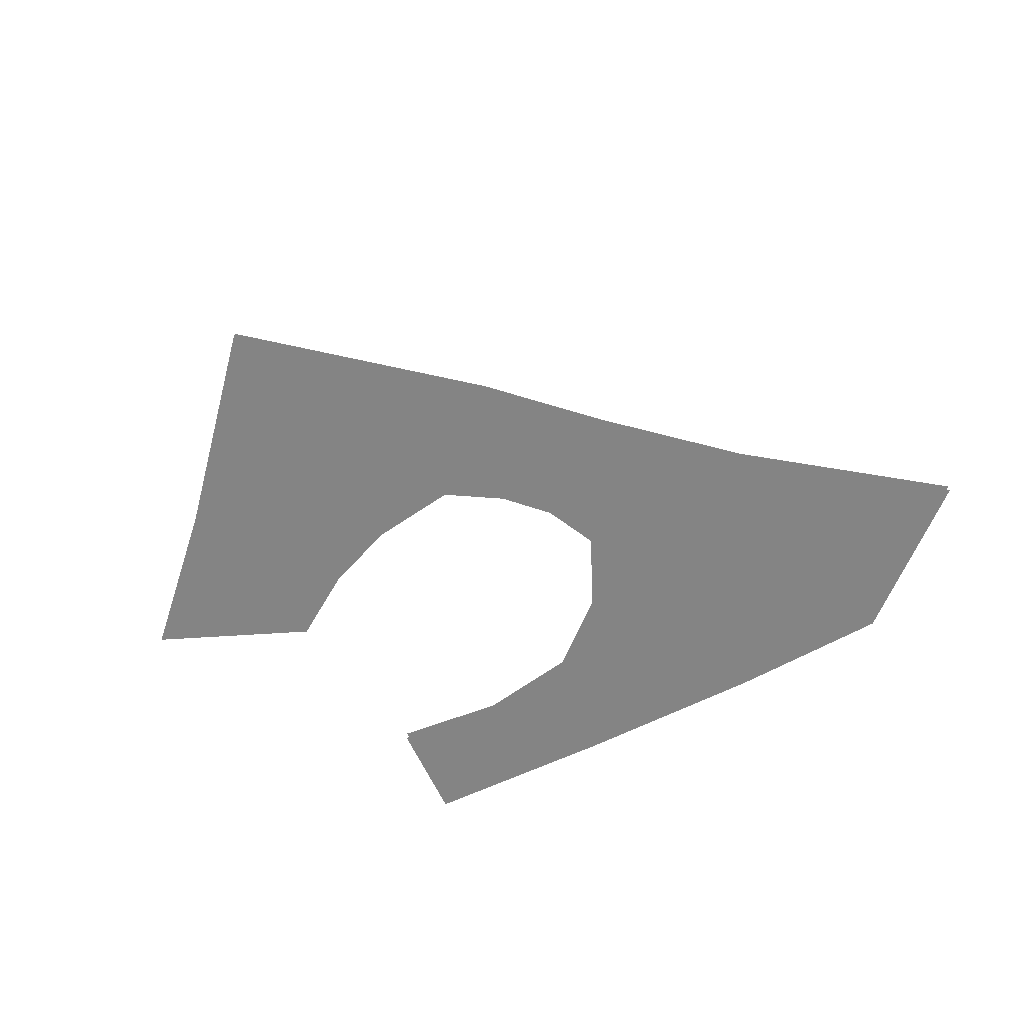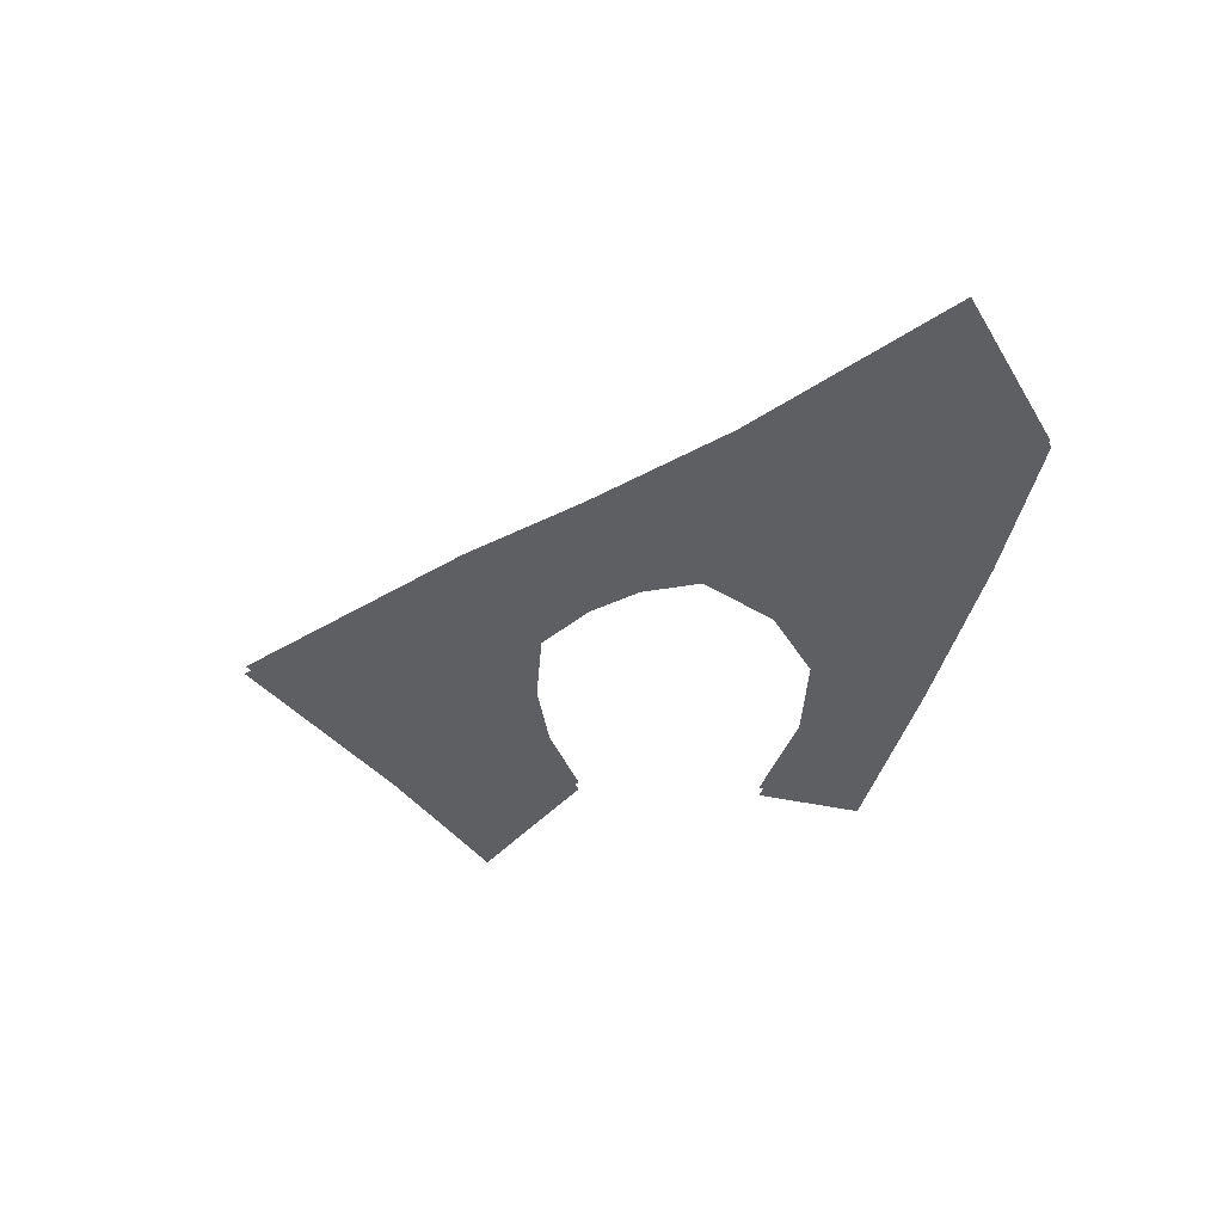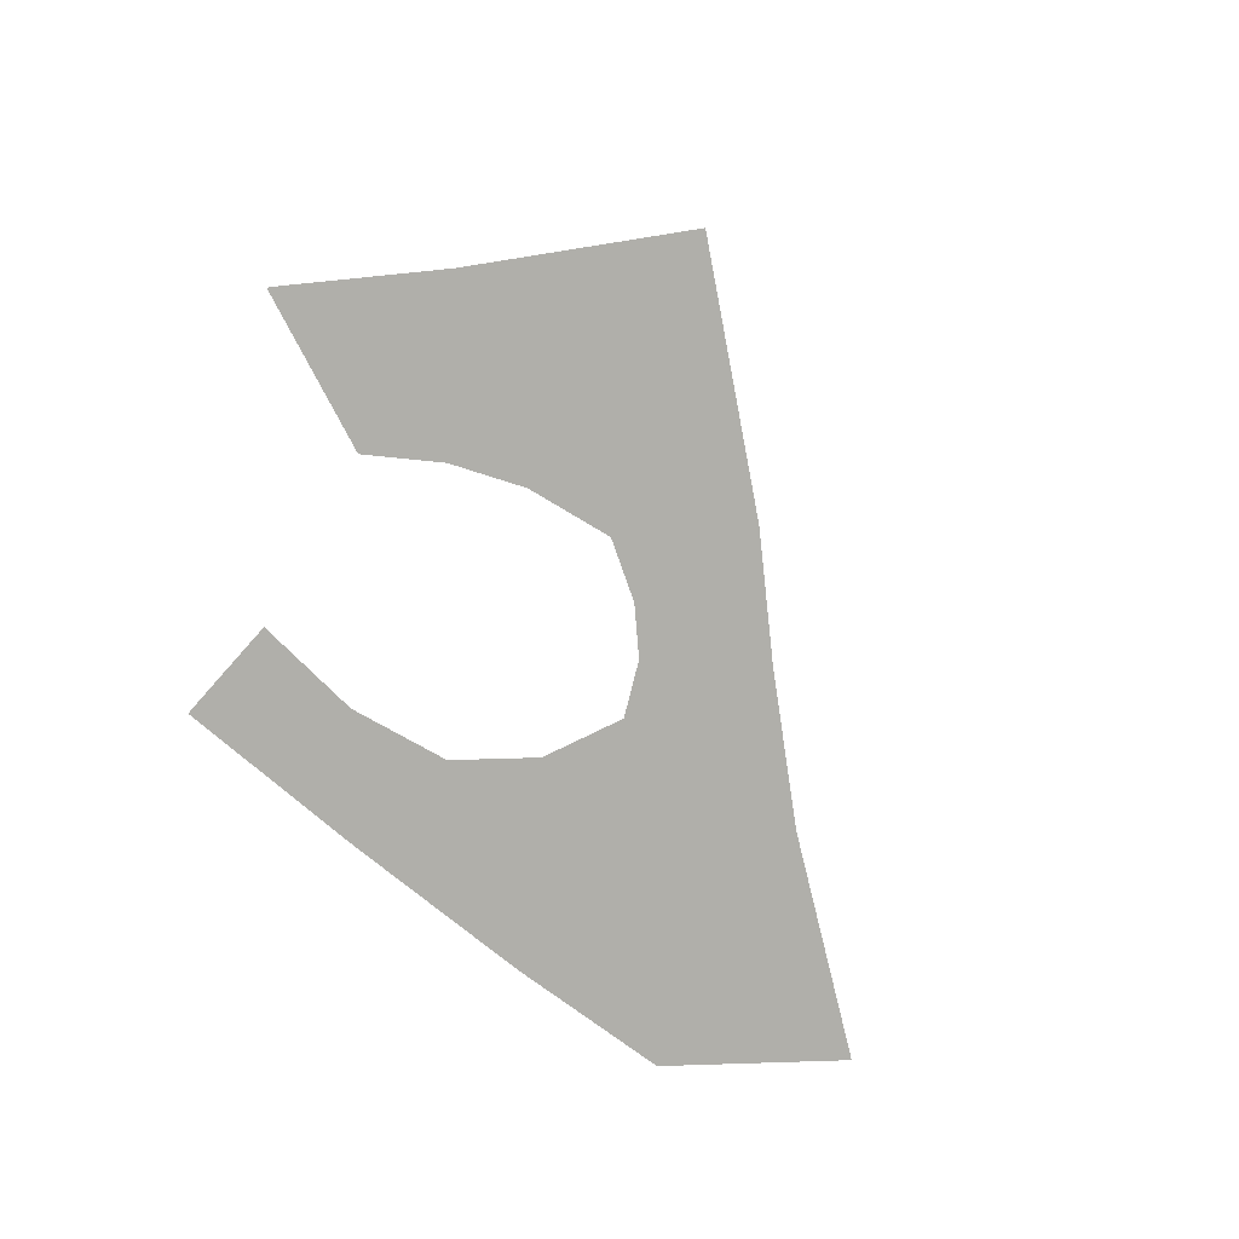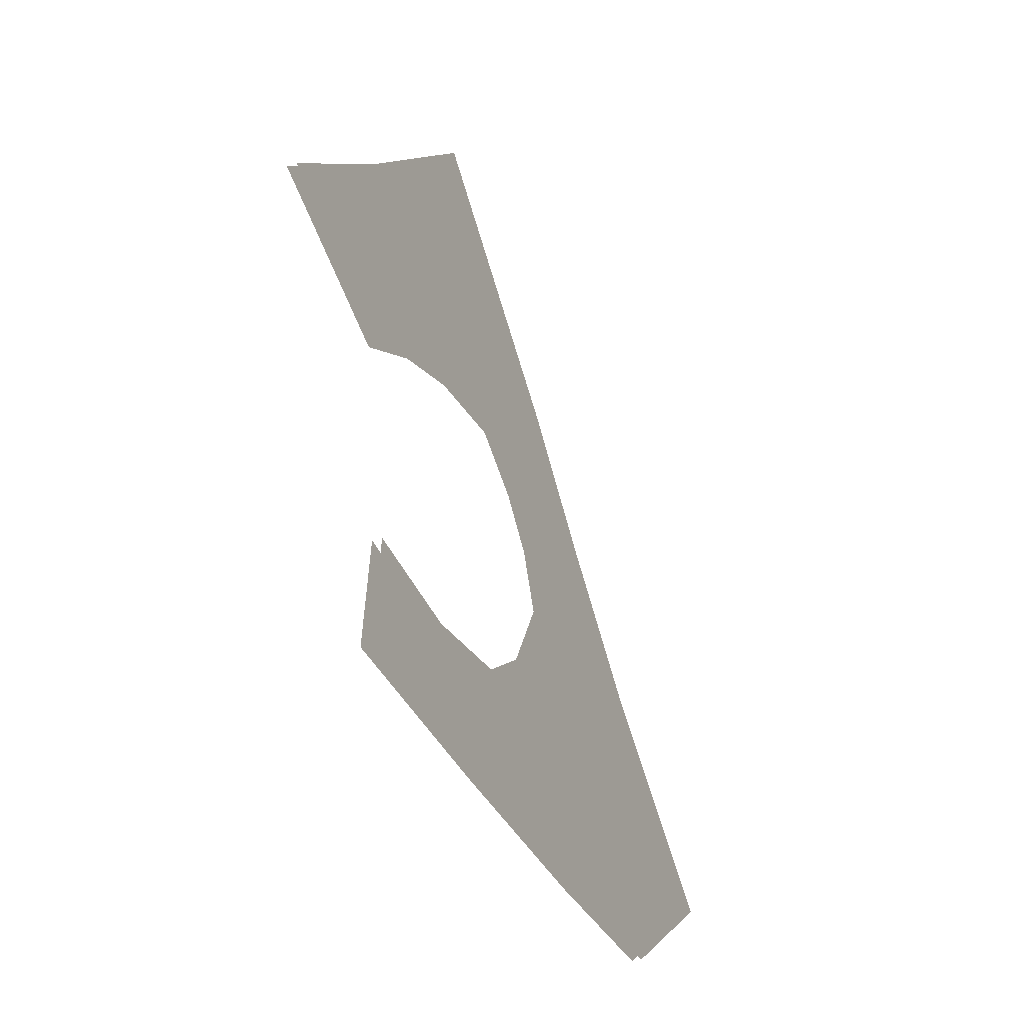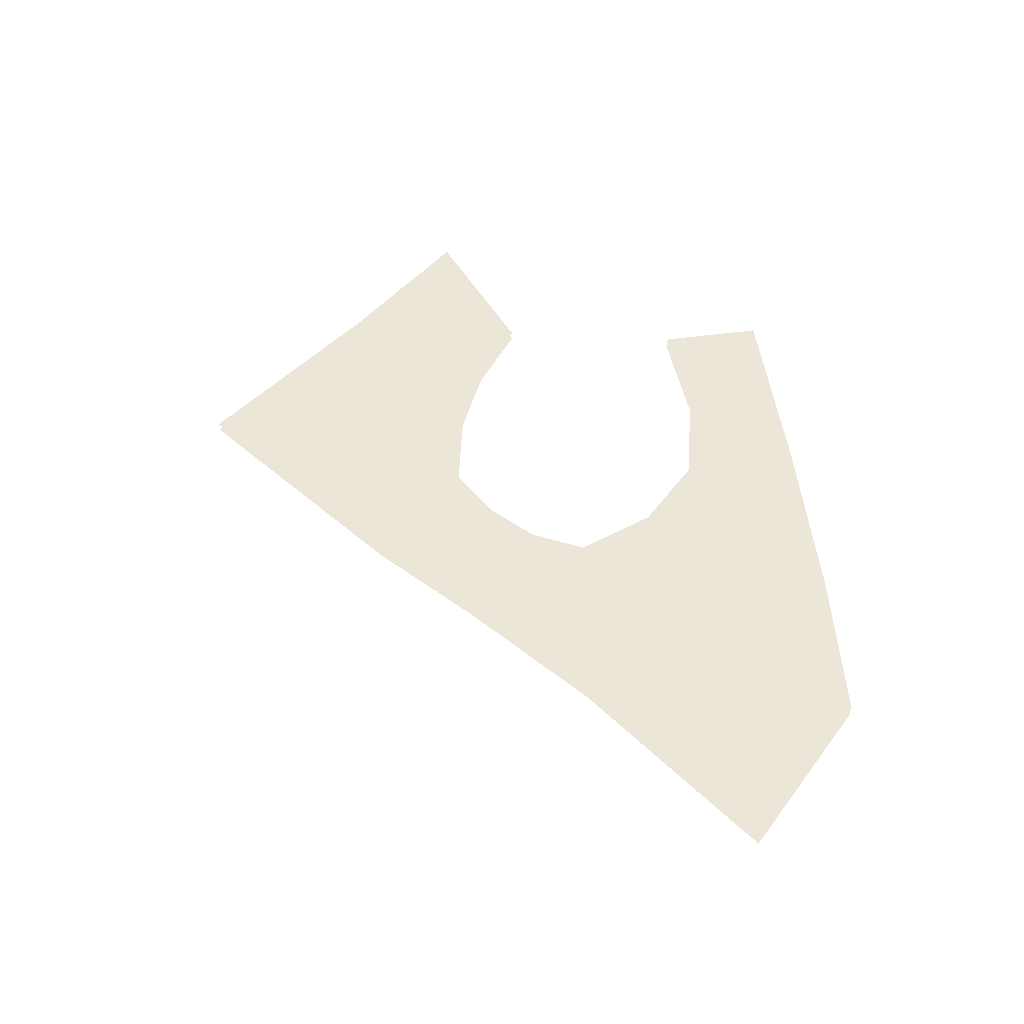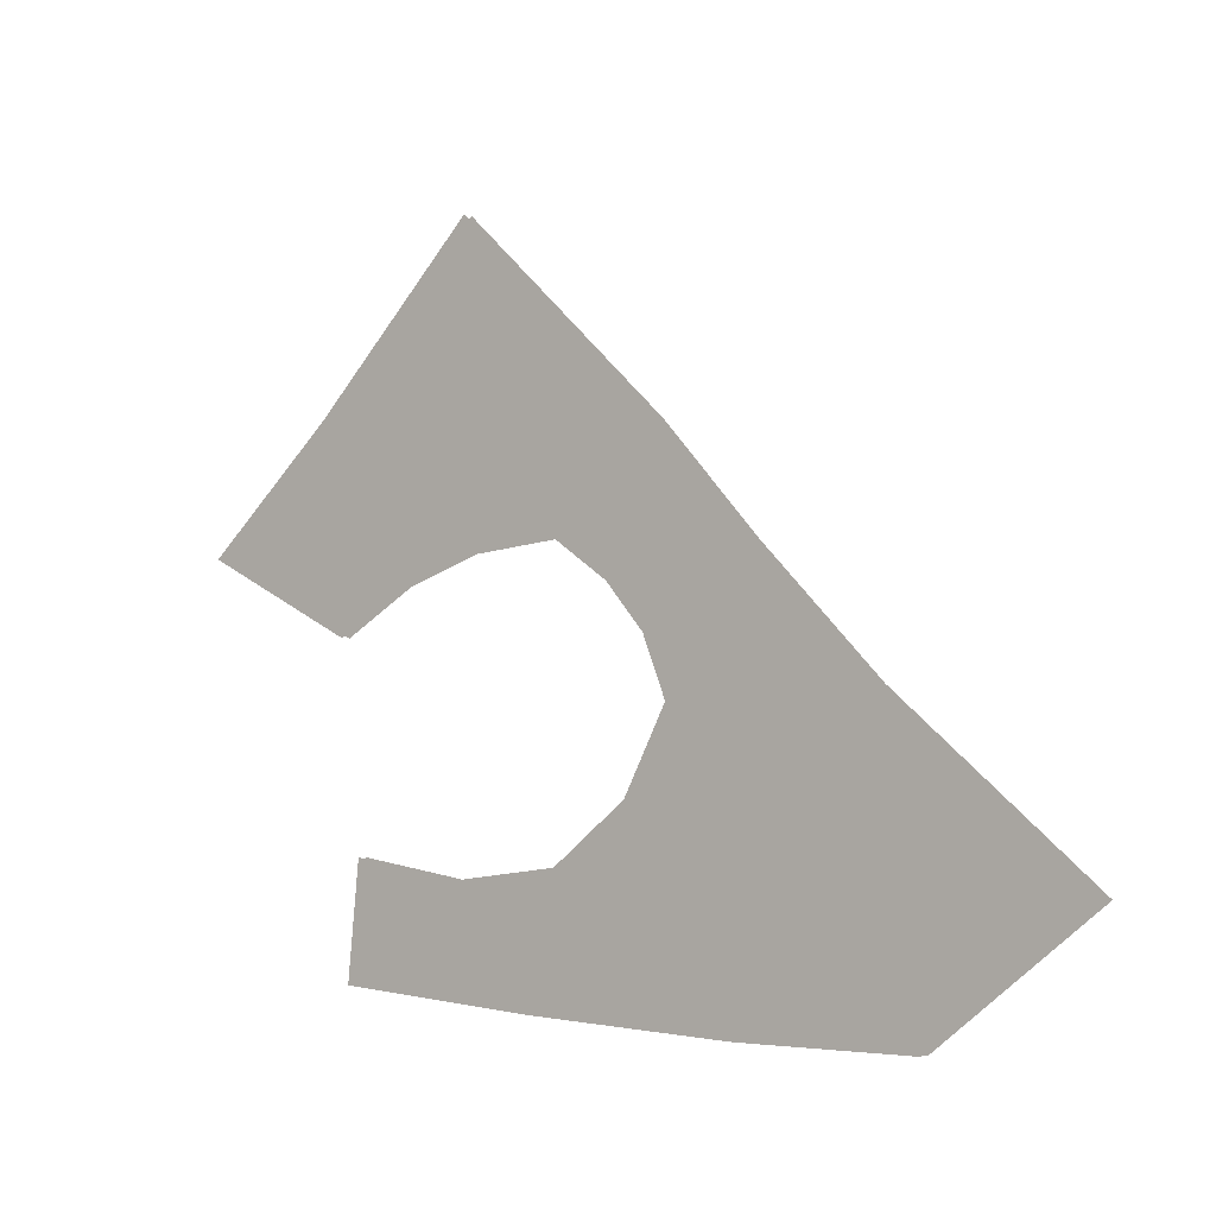
<metadata>
{"format":"obj","ext":"obj","renderer":"f3d","projection":"perspective","resolution":1024,"background":"white","views":[{"elev":-61.4,"azim":-149.7,"up":"+Z"},{"elev":-39.7,"azim":-99.7,"up":"+Z"},{"elev":-78.0,"azim":144.1,"up":"+Z"},{"elev":-35.9,"azim":114.3,"up":"+Y"},{"elev":49.2,"azim":-92.8,"up":"+Z"},{"elev":-4.0,"azim":-142.3,"up":"+Y"}]}
</metadata>
<code>
o floor_61
v 75.29 -36.03 0
v 75.29 -36.03 -0.1
v 75.41 -37.22 0
v 75.41 -37.22 -0.1
v 73.23 -37.39 0
v 73.23 -37.39 -0.1
v 71.04 -37.5 0
v 71.04 -37.5 -0.1
v 69.21 -37.52 0
v 69.21 -37.52 -0.1
v 67.58 -36.25 0
v 67.58 -36.25 -0.1
v 69.58 -34.55 0
v 69.58 -34.55 -0.1
v 70.83 -33.29 0
v 70.83 -33.29 -0.1
v 71.81 -32.2 0
v 71.81 -32.2 -0.1
v 74.02 -30.12 0
v 74.02 -30.12 -0.1
v 75.8 -31.9 0
v 75.8 -31.9 -0.1
v 77.19 -33.14 0
v 77.19 -33.14 -0.1
v 75.52 -33.97 0
v 75.52 -33.97 -0.1
v 74.74 -33.52 0
v 74.74 -33.52 -0.1
v 73.93 -33.26 0
v 73.93 -33.26 -0.1
v 72.96 -33.17 0
v 72.96 -33.17 -0.1
v 72.37 -33.58 0
v 72.37 -33.58 -0.1
v 71.97 -34.05 0
v 71.97 -34.05 -0.1
v 71.73 -34.65 0
v 71.73 -34.65 -0.1
v 72.17 -35.49 0
v 72.17 -35.49 -0.1
v 72.95 -36.09 0
v 72.95 -36.09 -0.1
v 74.08 -36.22 0
v 74.08 -36.22 -0.1
f 9 13 11
f 12 14 10
f 15 33 17
f 18 34 16
f 33 31 17
f 18 32 34
f 31 19 17
f 18 20 32
f 31 29 19
f 20 30 32
f 29 21 19
f 20 22 30
f 21 25 23
f 24 26 22
f 5 41 7
f 8 42 6
f 41 39 7
f 8 40 42
f 39 13 7
f 8 14 40
f 13 9 7
f 8 10 14
f 39 37 13
f 14 38 40
f 37 15 13
f 14 16 38
f 37 35 15
f 16 36 38
f 35 33 15
f 16 34 36
f 27 21 29
f 30 22 28
f 27 25 21
f 22 26 28
f 43 3 1
f 2 4 44
f 43 5 3
f 4 6 44
f 43 41 5
f 6 42 44

</code>
